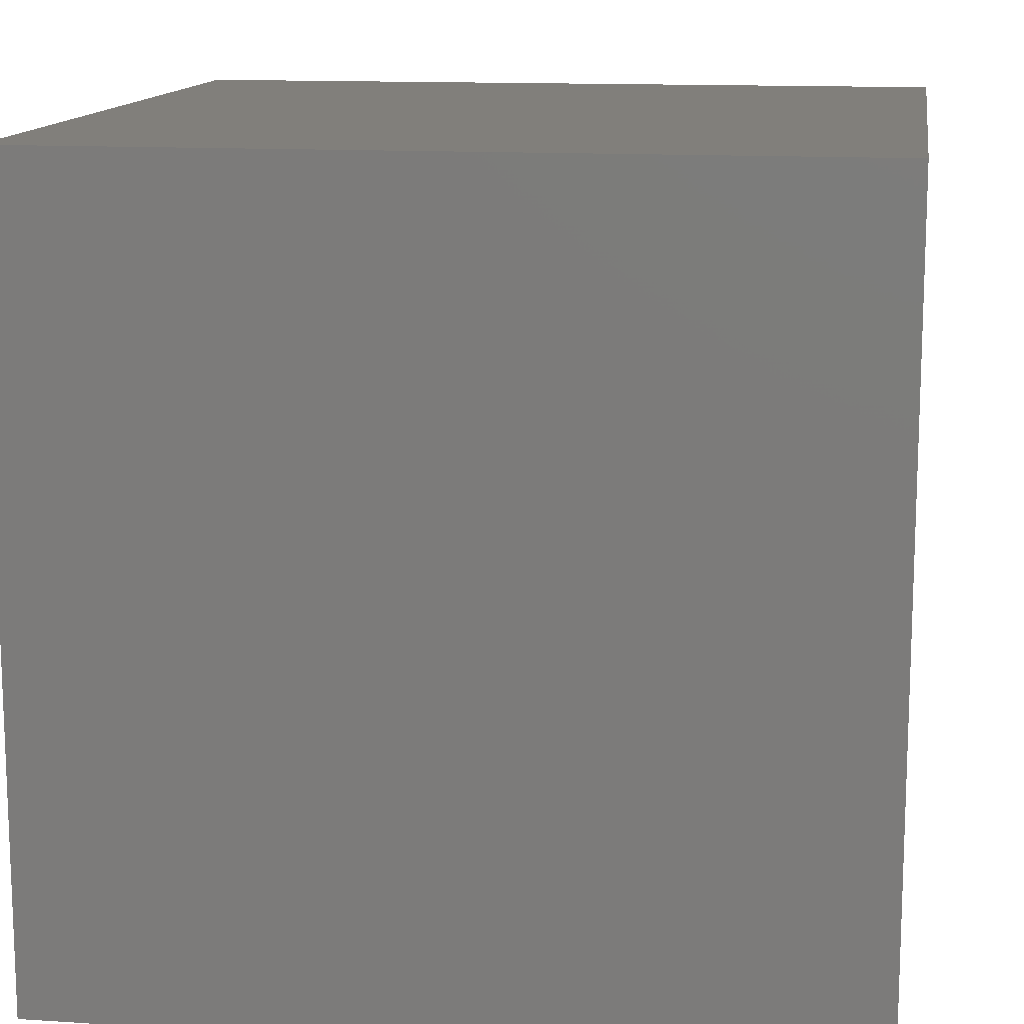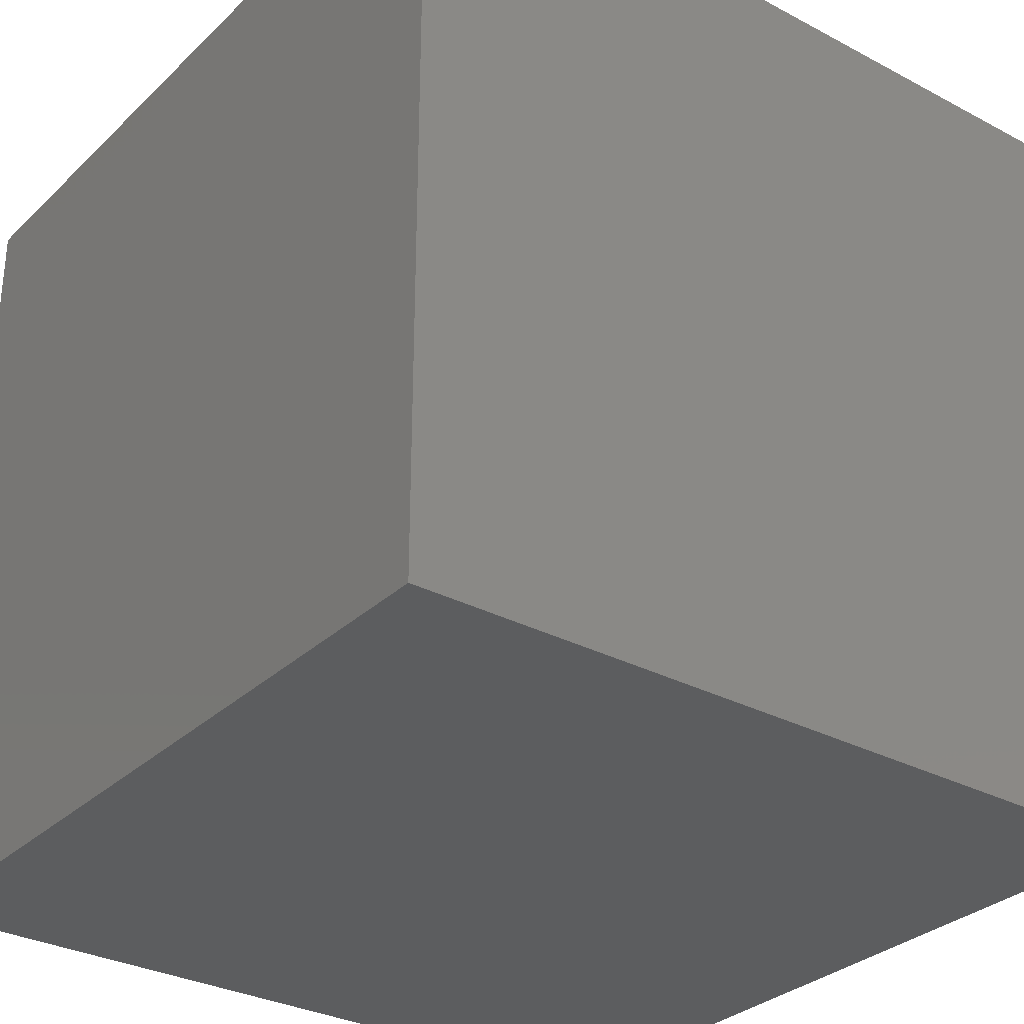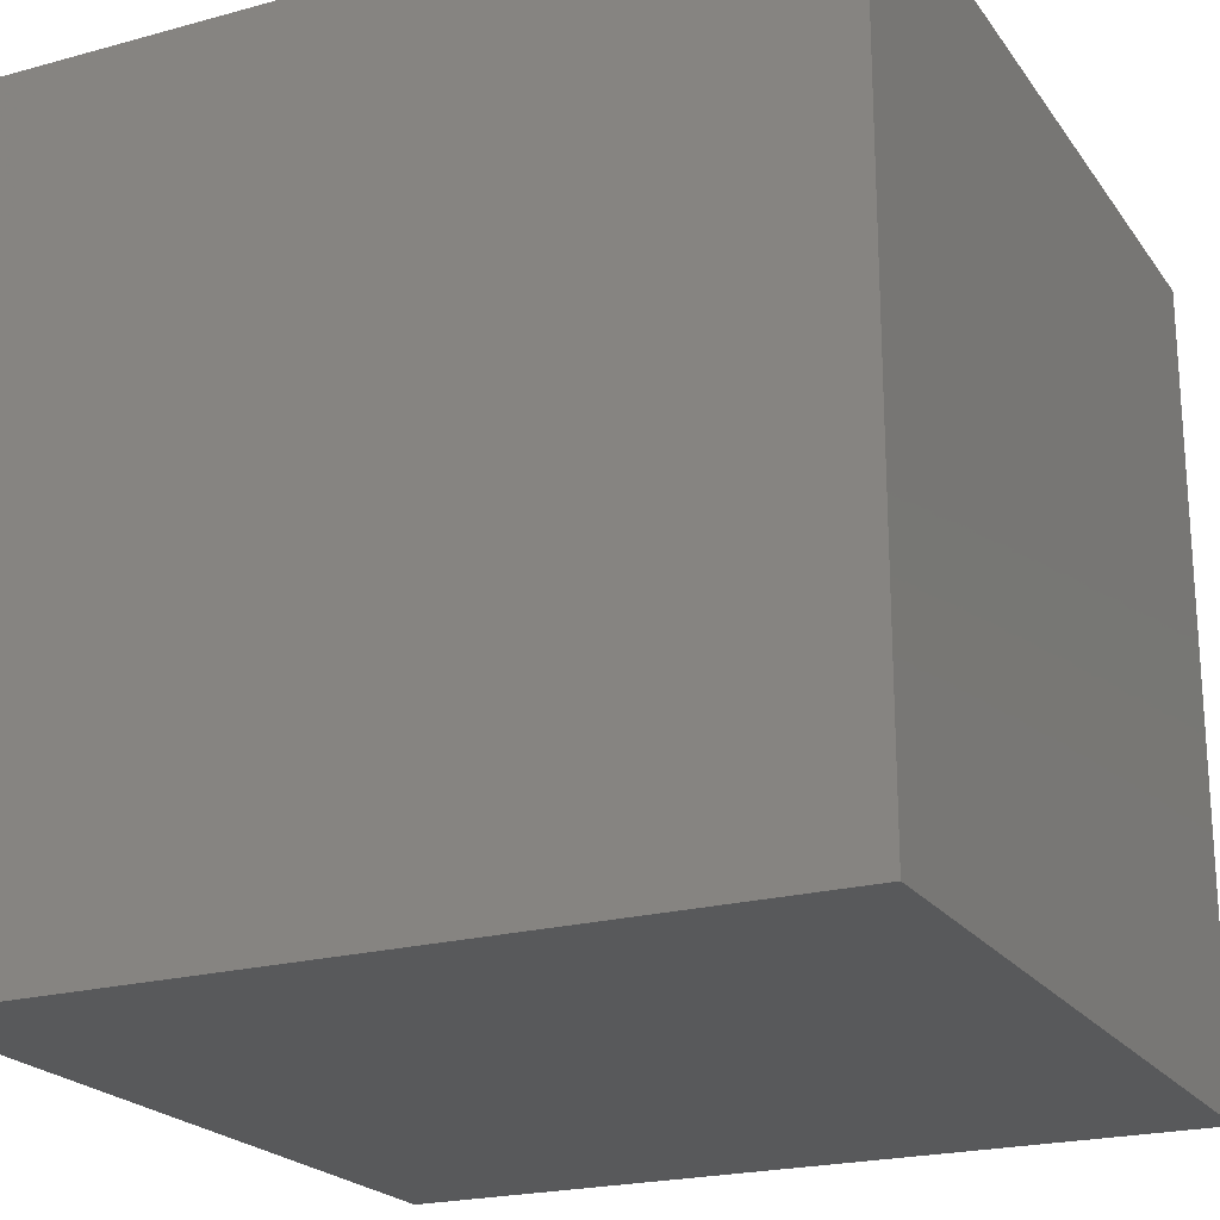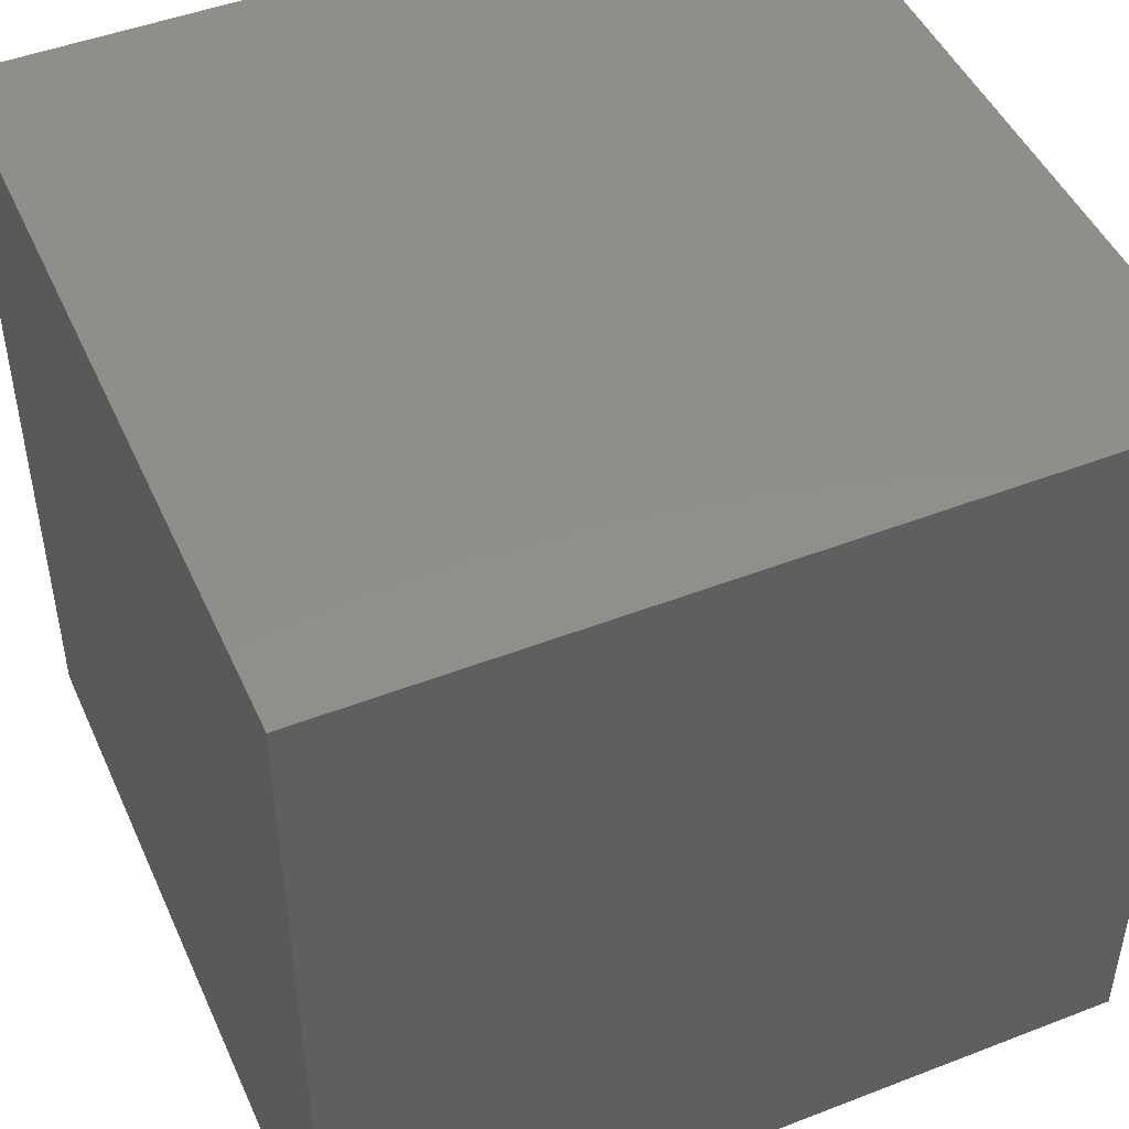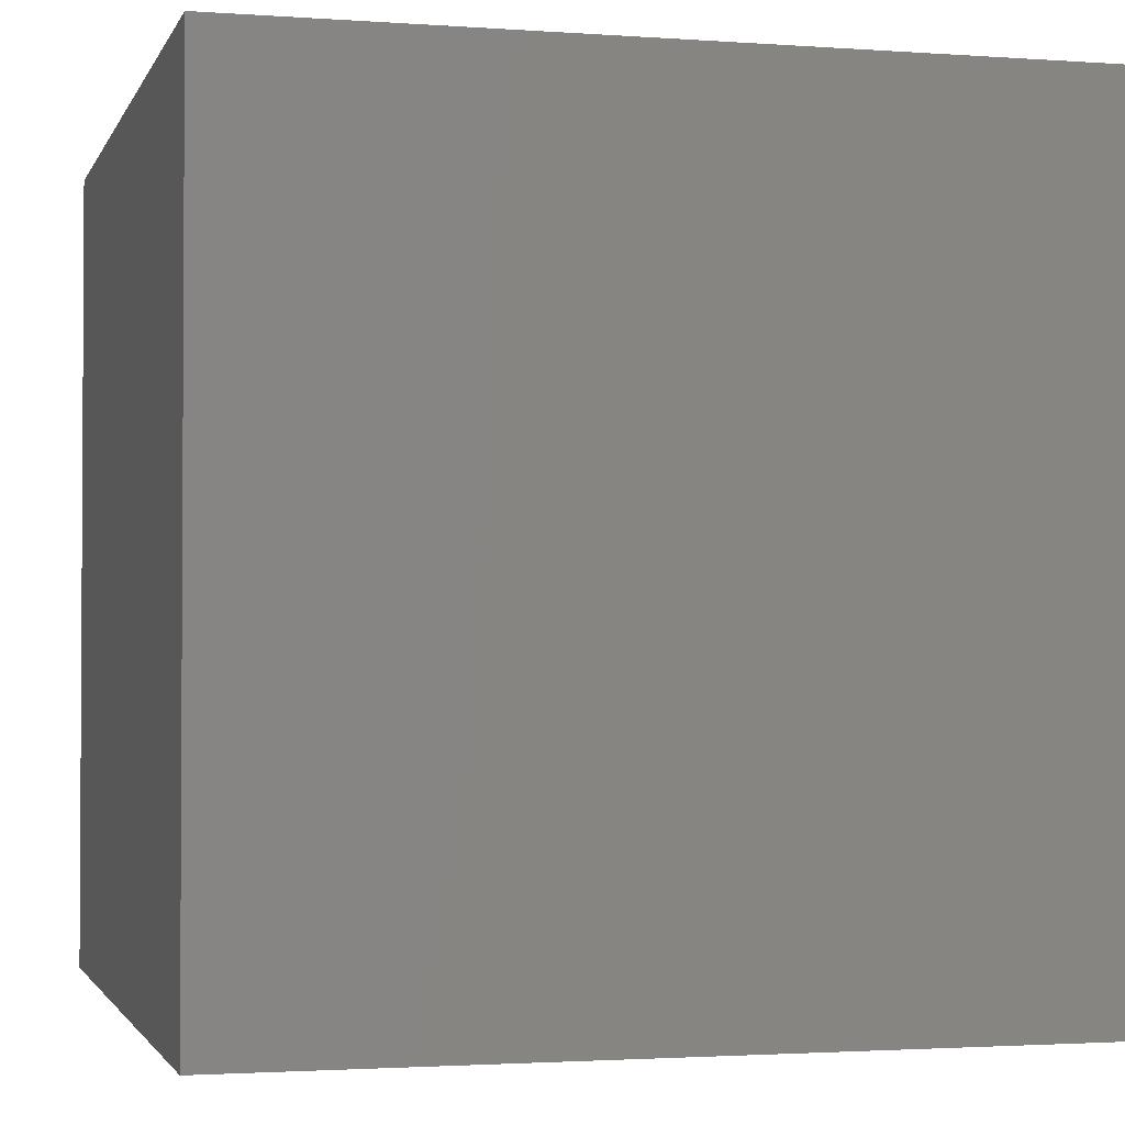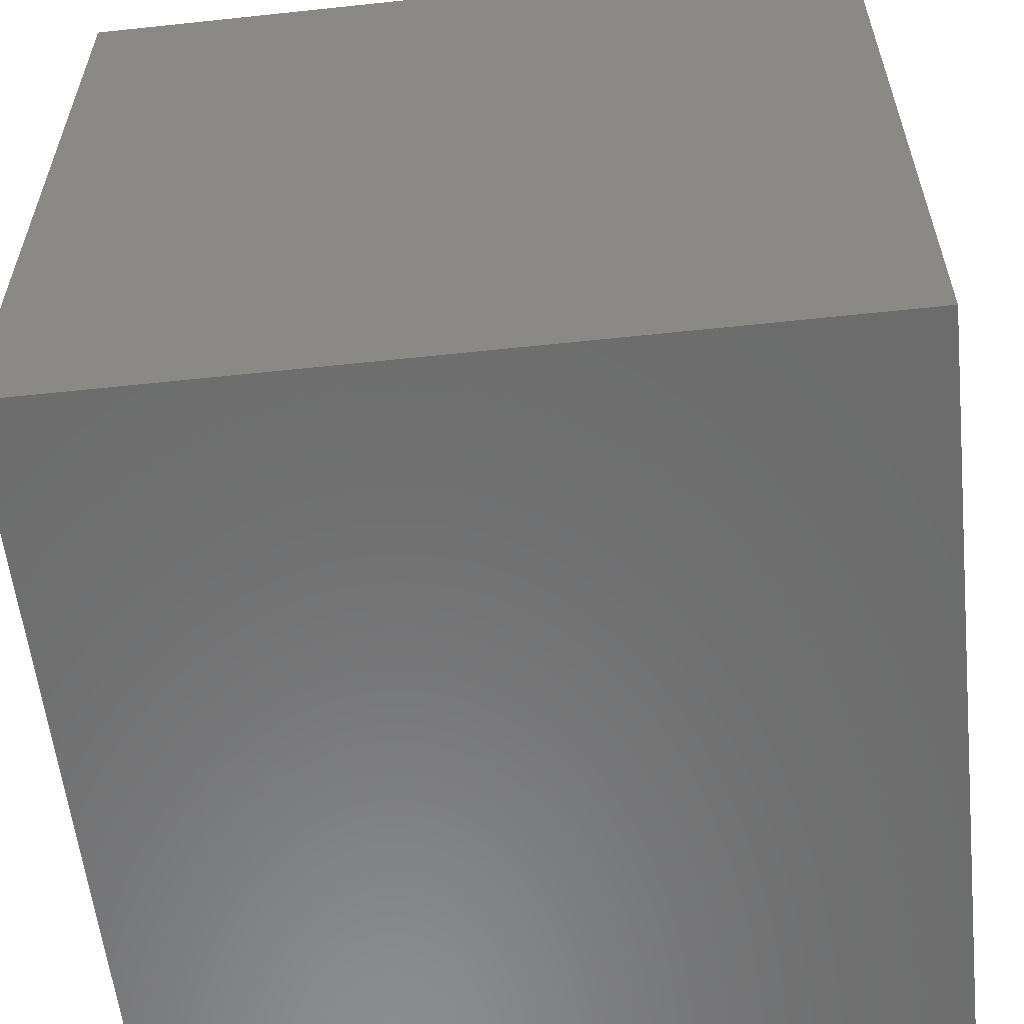
<metadata>
{"format":"stl","ext":"stl","renderer":"f3d","projection":"perspective","resolution":1024,"background":"white","views":[{"elev":13.2,"azim":-81.5,"up":"+Z"},{"elev":-31.1,"azim":-37.1,"up":"+Y"},{"elev":-21.7,"azim":25.7,"up":"+Z"},{"elev":47.4,"azim":-113.6,"up":"+Y"},{"elev":-2.0,"azim":-104.7,"up":"+Y"},{"elev":-58.2,"azim":96.3,"up":"+Z"}]}
</metadata>
<code>
# stl→obj: 8 verts, 12 faces
v 2 -3 -3
v 1 -3 -3
v 2 -4 -3
v 1 -4 -3
v 2 -4 -4
v 1 -4 -4
v 2 -3 -4
v 1 -3 -4
f 1 2 3
f 3 2 4
f 5 6 7
f 7 6 8
f 4 6 3
f 3 6 5
f 2 8 4
f 4 8 6
f 1 7 2
f 2 7 8
f 3 5 1
f 1 5 7

</code>
